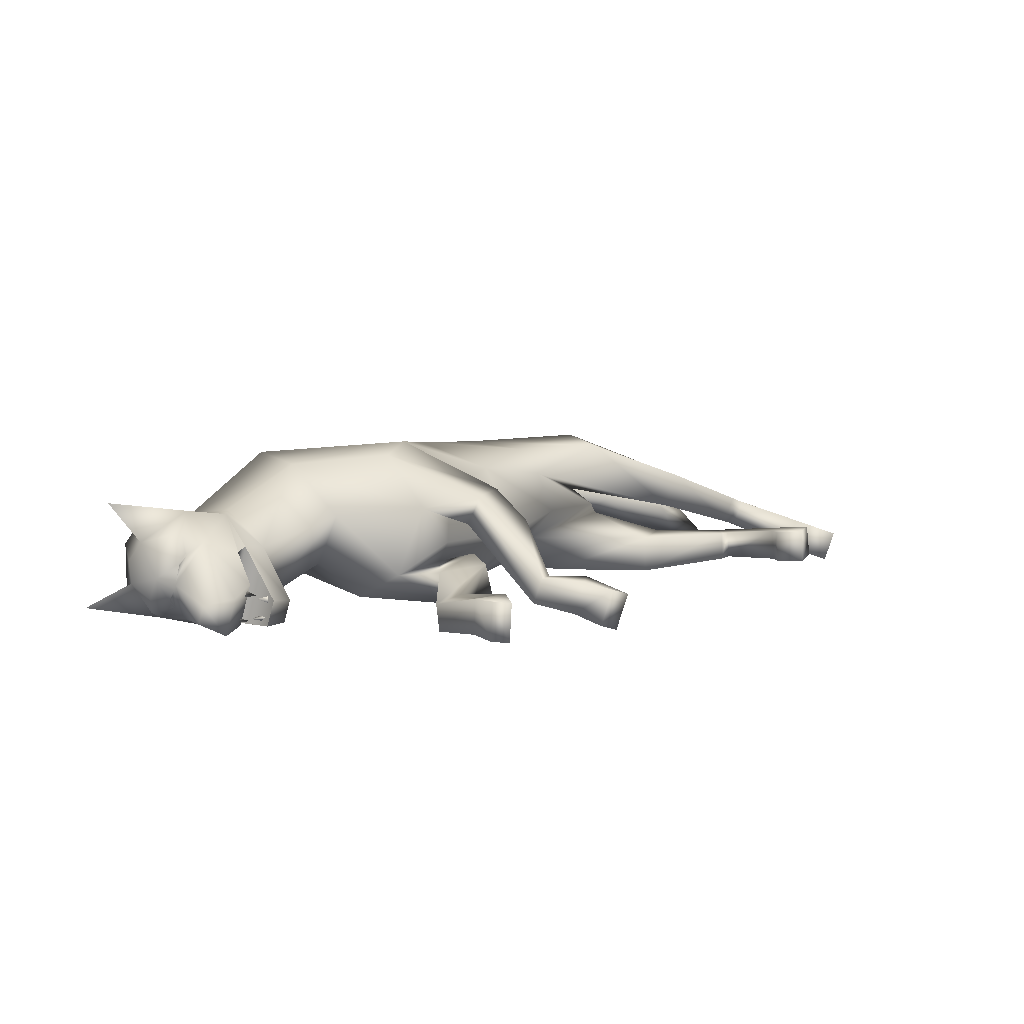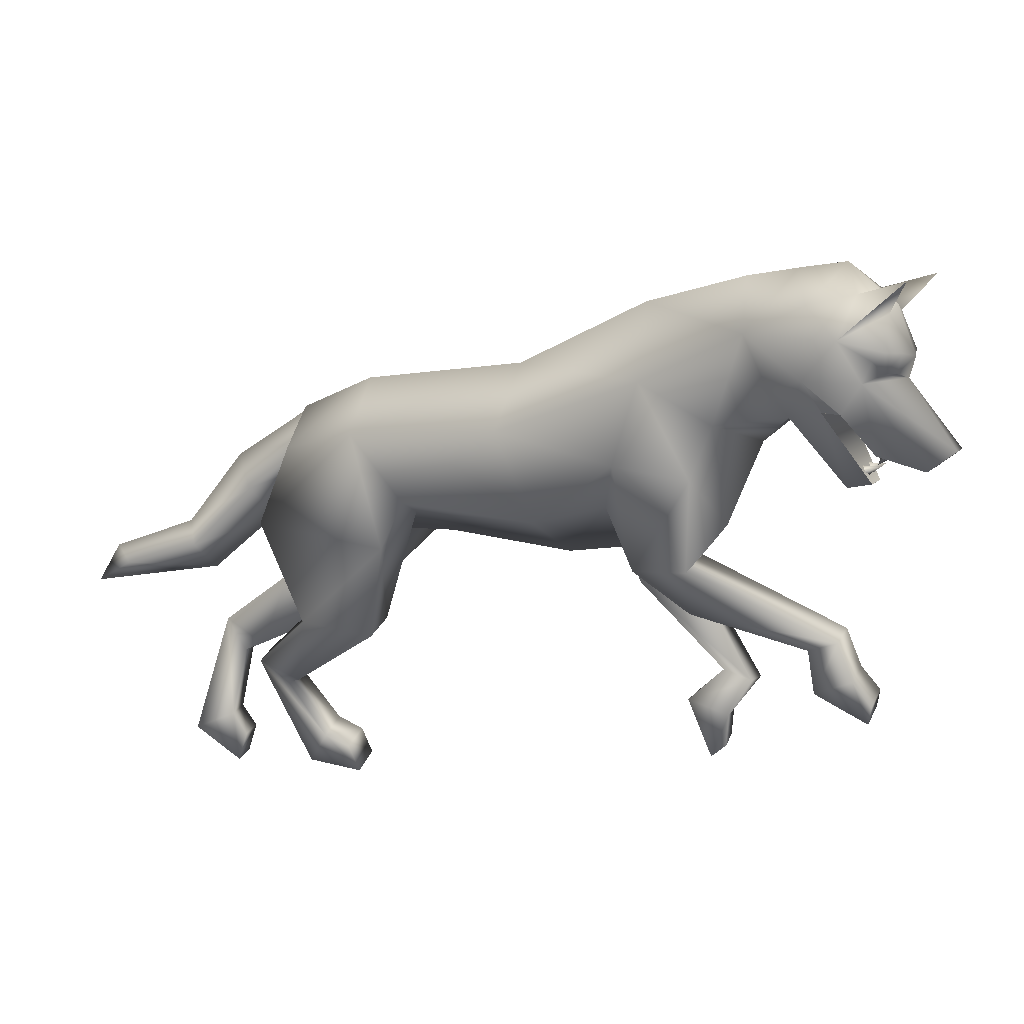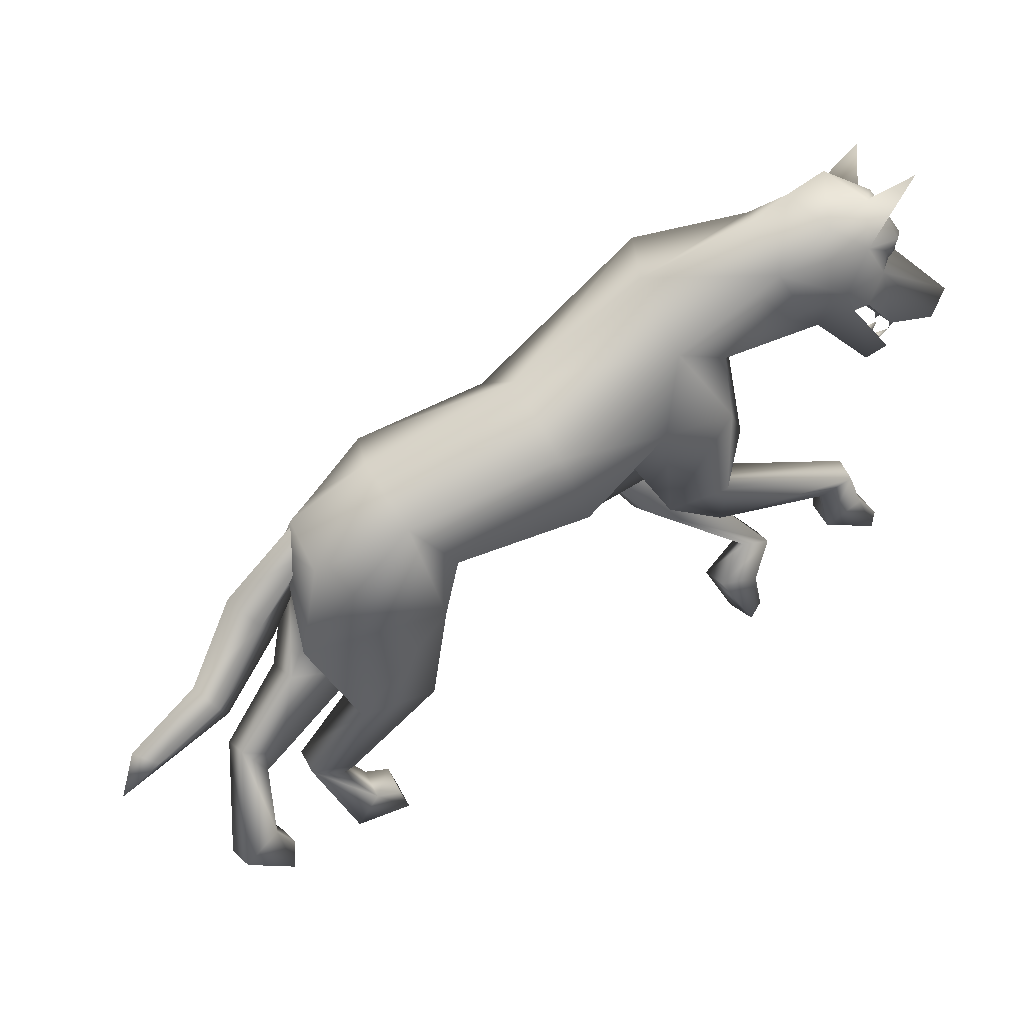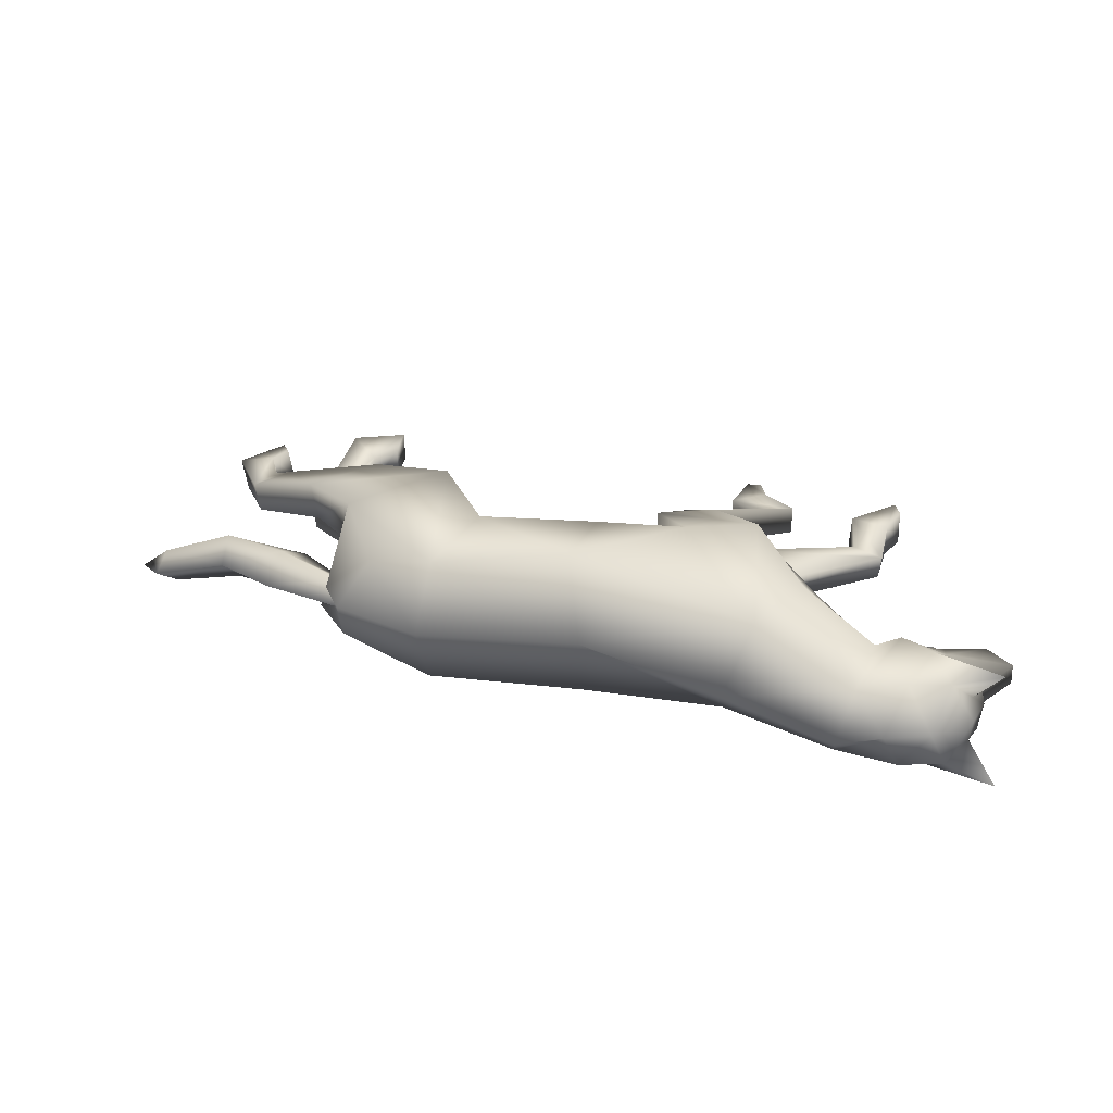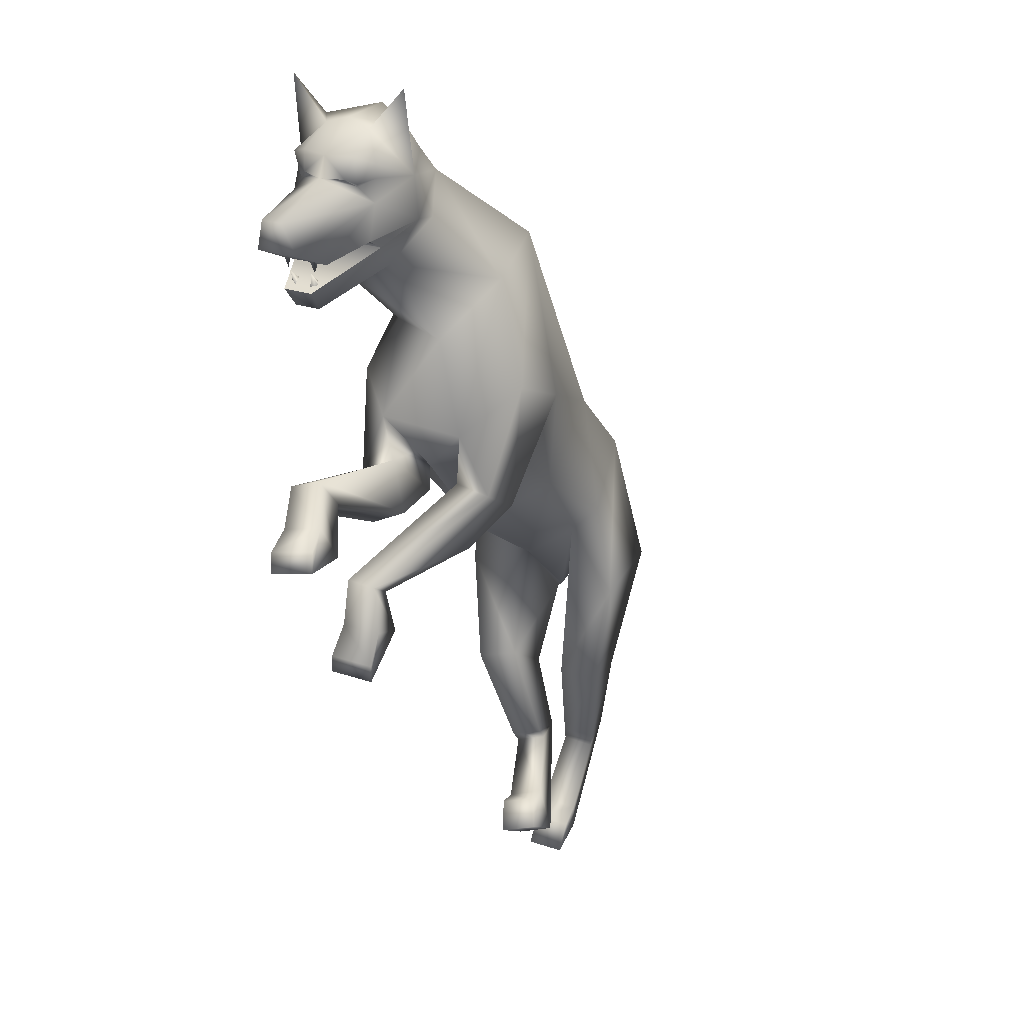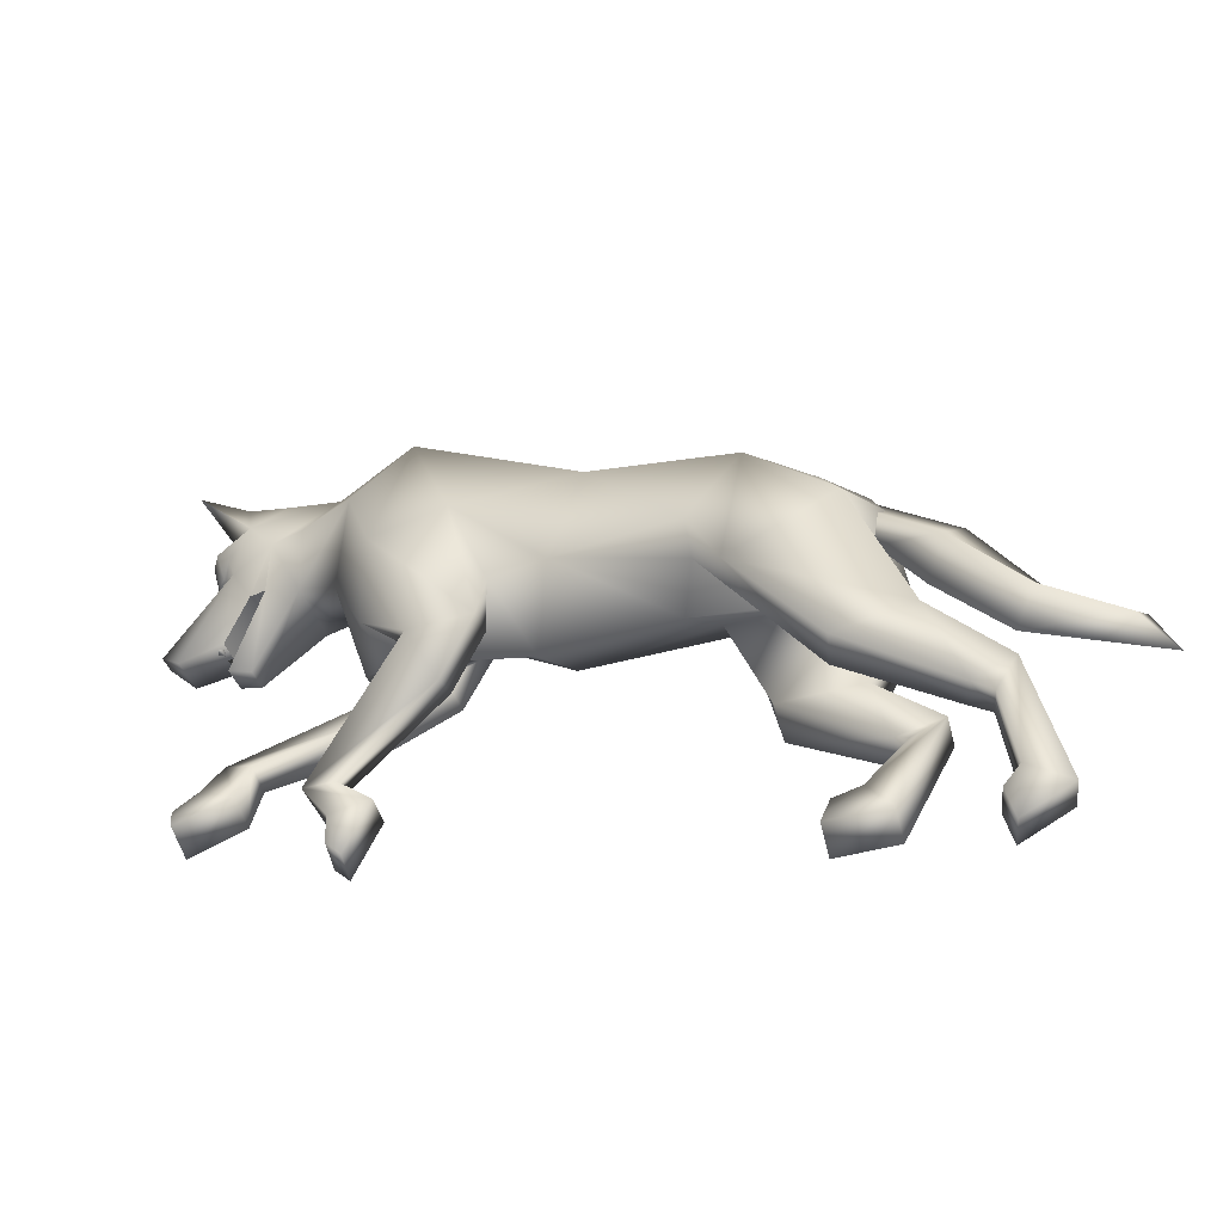
<metadata>
{"format":"obj","ext":"obj","renderer":"f3d","projection":"perspective","resolution":1024,"background":"white","views":[{"elev":7.2,"azim":106.2,"up":"+Y"},{"elev":28.2,"azim":22.3,"up":"+Z"},{"elev":42.9,"azim":-24.8,"up":"+Z"},{"elev":35.0,"azim":-5.4,"up":"+Y"},{"elev":-9.7,"azim":110.1,"up":"+Z"},{"elev":-57.9,"azim":-164.2,"up":"+Z"}]}
</metadata>
<code>
v 0.7024 -0.000442 0.5963
v 0.5117 -0.007601 0.8359
v 0.5645 0.003141 0.7531
v 0.426 0.015 0.6538
v 0.5525 0.005334 0.5309
v 0.5771 0.01028 0.5661
v 0.6248 0.01069 0.6145
v 0.3241 0.02143 0.8075
v -0.7435 0.01433 0.1832
v -0.6352 -0.01474 -0.0293
v -0.7553 -0.00324 -0.1656
v -0.6492 0.01877 -0.4226
v -0.5276 0.02073 -0.422
v -0.549 0.01328 -0.3566
v -0.605 0.01041 -0.3387
v -0.6871 -0.000567 -0.2075
v -0.4691 -0.01297 -0.02955
v -0.4365 -0.01447 0.1969
v 0.2376 0.005711 0.2735
v 0.2345 0.01028 0.4797
v -0.5074 0.000153 0.4506
v -0.691 0.05957 0.3574
v 0.114 0.03461 0.2358
v 0.5588 0.00504 0.1824
v 0.595 0.009947 0.09631
v 0.6387 0.006357 0.04824
v 0.6354 0.004549 0.00854
v 0.5178 0.01204 0.04898
v 0.4973 0.01834 0.1435
v 0.0739 0.002131 0.4867
v -0.1762 -0.007811 0.5215
v 0.1114 0.036 0.6639
v -0.3753 0.2385 0.2307
v 0.4398 0.03285 0.8803
v 0.5887 0.07901 0.8689
v 0.5315 0.05201 0.9101
v 0.4566 -0.0315 0.7537
v -0.09728 0.007889 0.3189
v 0.2539 0.08685 0.5709
v -0.3964 0.01093 0.305
v 0.04003 0.06979 0.3538
v 0.3847 0.01051 0.7018
v -0.9293 0.03435 0.07837
v -0.6816 0.1282 0.3465
v -0.8075 0.08727 0.2214
v -1.079 -0.006237 0.02316
v -0.6717 0.1056 0.1531
v 0.6262 0.02738 0.9597
v -0.6361 0.06822 -0.02605
v -0.7567 0.05937 -0.1643
v -0.6499 0.09113 -0.4151
v -0.5295 0.09316 -0.4154
v -0.5495 0.08598 -0.3523
v -0.6052 0.0828 -0.3314
v -0.6885 0.06192 -0.2025
v -0.4688 0.06989 -0.02706
v 0.2504 0.07657 0.284
v 0.127 0.1046 0.2438
v 0.5635 0.06253 0.1877
v 0.5948 0.08291 0.09397
v 0.6373 0.08767 0.04448
v 0.6339 0.08581 0.004766
v 0.5205 0.08474 0.05103
v 0.5035 0.07526 0.1545
v 0.2998 0.07491 0.3636
v 0.7067 0.07954 0.573
v 0.7501 0.03041 0.6349
v 0.6354 0.08901 0.742
v 0.5939 0.1286 0.8707
v 0.4881 0.1494 0.9337
v 0.3962 0.1338 0.9125
v 0.08311 0.1608 0.7829
v -0.1922 0.1752 0.5963
v -0.5338 0.1581 0.5101
v -0.687 0.1659 0.409
v -0.8567 0.1401 0.2726
v -0.965 0.08753 0.1083
v -1.124 0.02721 0.04226
v -1.163 -0.003638 -0.04152
v -0.9004 0.07969 0.007193
v -0.7703 0.1289 0.1406
v 0.5246 0.2325 0.7662
v 0.5737 0.174 0.7035
v -0.3393 0.1502 0.1815
v -0.06073 0.1339 0.1966
v 0.2169 0.1414 0.2753
v 0.3291 0.2059 0.4977
v 0.4362 0.1472 0.6269
v 0.5551 0.05452 0.5166
v 0.5801 0.06678 0.5497
v 0.6289 0.08758 0.5921
v -0.6058 0.1368 0.1469
v 0.3503 0.2046 0.8371
v -0.6635 0.3126 0.2193
v -0.7553 0.2078 -0.02872
v -0.8928 0.1382 -0.1475
v -0.9385 0.0504 -0.4006
v -0.8328 0.05073 -0.4633
v -0.8208 0.07154 -0.4025
v -0.8574 0.07852 -0.3602
v -0.8443 0.1254 -0.2141
v -0.5963 0.22 -0.0821
v -0.4398 0.3059 0.09669
v 0.1583 0.2421 0.2154
v 0.215 0.3341 0.4168
v -0.4941 0.3034 0.4494
v -0.6234 0.2589 0.3687
v 0.02526 0.2431 0.2179
v 0.3836 0.09612 0.01089
v 0.333 0.08485 -0.07013
v 0.3343 0.07082 -0.1329
v 0.3071 0.05921 -0.1596
v 0.2496 0.08401 -0.05384
v 0.3192 0.09294 0.01225
v 0.0542 0.3505 0.4362
v -0.2 0.3268 0.4788
v 0.1493 0.3262 0.7548
v -0.391 0.07067 0.2561
v 0.4555 0.2149 0.8452
v 0.5935 0.1699 0.8425
v 0.5405 0.22 0.8614
v 0.4752 0.2216 0.697
v -0.1178 0.2762 0.2891
v 0.2761 0.3132 0.624
v -0.3776 0.2982 0.276
v 0.00994 0.2351 0.3365
v 0.4129 0.2235 0.7203
v -0.6882 0.1512 0.2702
v -0.6995 0.1684 0.4075
v -0.6918 0.1514 0.2704
v -0.7219 0.1764 0.3412
v -0.948 0.1353 0.05723
v -0.6863 0.1898 0.3404
v -0.8193 0.185 0.2061
v -1.1 0.06668 0.005735
v -0.6397 0.1714 0.2077
v 0.3024 0.1079 0.8918
v 0.6386 0.2579 0.8927
v -0.7411 0.13 -0.004223
v -0.8817 0.07939 -0.1284
v -0.9258 -0.01796 -0.3791
v -0.8204 -0.01781 -0.4423
v -0.8084 0.003005 -0.3815
v -0.844 0.01031 -0.3384
v -0.8331 0.06684 -0.1943
v -0.5818 0.1423 -0.05709
v 0.1592 0.1759 0.2459
v 0.026 0.1785 0.2497
v 0.379 0.041 0.03026
v 0.341 0.01587 -0.04955
v 0.3451 -0.006534 -0.1104
v 0.3178 -0.01814 -0.137
v 0.2524 0.01487 -0.03144
v 0.3176 0.04294 0.04218
v 0.2592 0.2201 0.3184
v 0.6085 0.01968 0.5808
v 0.6109 0.06364 0.568
v 0.6064 0.01515 0.5865
v 0.6094 0.07073 0.5704
v 0.531 -0.006582 0.6871
v 0.6034 0.003301 0.6093
v 0.6083 0.09315 0.5832
v 0.5394 0.1502 0.6415
v 0.6006 0.004043 0.549
v 0.4947 -0.01028 0.6867
v 0.6036 0.06054 0.5326
v 0.5051 0.1568 0.6389
v 0.7523 0.06956 0.6235
v 0.637 0.02769 0.6062
v 0.6392 0.06769 0.5946
v 0.5837 0.02174 0.5525
v 0.5852 0.04926 0.5445
v 0.6125 0.02171 0.6165
v 0.6156 0.08066 0.5994
v 0.5715 0.0227 0.5756
v 0.5736 0.062 0.5642
v 0.6006 0.004049 0.549
v 0.4947 -0.01028 0.6867
v 0.531 -0.006582 0.6871
v 0.6034 0.003305 0.6093
v 0.6083 0.09315 0.5832
v 0.6037 0.06055 0.5326
v 0.5051 0.1568 0.6389
v 0.5394 0.1502 0.6415
v 0.6262 0.02738 0.9597
v 0.6386 0.2579 0.8927
v 0.2421 0.03225 0.1638
v 0.2472 0.09975 0.1772
v 0.1069 0.1825 0.1232
v 0.1042 0.124 0.16
v -0.6602 -0.003195 -0.1937
v -0.6599 0.06287 -0.1917
v -0.8068 0.1398 -0.1949
v -0.7952 0.0779 -0.1749
v 0.5289 -0.006764 0.6868
v 0.5373 0.1504 0.6411
v 0.4965 -0.01006 0.6873
v 0.5057 0.1566 0.639
v 0.5861 0.1829 0.7466
v 0.6001 0.03353 0.7666
v 0.6192 0.05043 0.7653
v 0.6006 0.01918 0.8159
v 0.5773 0.01756 0.7946
v 0.6184 0.0556 0.7598
v 0.594 0.03357 0.7631
v 0.6098 0.1906 0.7661
v 0.6423 0.1008 0.7838
v 0.6059 0.1522 0.7318
v 0.6219 0.1336 0.7382
v 0.6223 0.1282 0.7386
v 0.6003 0.1509 0.729
v 0.6313 0.155 0.7763
v 0.6258 0.05233 0.8062
f 68 205 3
f 3 180 1
f 1 67 3
f 77 45 76
f 76 44 75
f 77 46 43
f 74 22 21
f 73 21 31
f 73 32 72
f 8 2 34
f 5 178 4
f 11 16 191
f 10 18 9
f 187 24 19
f 28 24 29
f 11 15 16
f 9 18 21
f 23 20 30
f 27 25 28
f 13 15 12
f 69 36 35
f 2 8 37
f 39 8 32
f 40 31 21
f 31 30 32
f 20 32 30
f 108 148 126
f 3 37 179
f 8 42 37
f 34 2 36
f 38 85 41
f 41 86 65
f 39 4 42
f 4 37 42
f 40 118 38
f 37 195 179
f 207 35 213
f 70 34 36
f 202 2 203
f 46 78 79
f 46 80 43
f 43 81 45
f 45 130 44
f 41 58 23
f 41 23 30
f 57 58 41
f 22 129 131
f 47 92 118
f 71 8 34
f 8 72 32
f 2 202 35
f 37 3 2
f 36 2 48
f 35 185 2
f 48 35 36
f 118 92 84
f 50 192 55
f 47 56 49
f 59 188 57
f 59 63 64
f 50 54 51
f 65 87 39
f 60 62 63
f 54 52 51
f 192 17 191
f 9 47 49
f 40 18 118
f 188 29 187
f 50 12 11
f 60 24 25
f 19 57 65
f 39 32 20
f 51 13 12
f 26 60 25
f 52 14 13
f 27 61 26
f 53 15 14
f 63 27 28
f 18 40 21
f 64 28 29
f 54 16 15
f 38 30 31
f 65 57 41
f 41 30 38
f 86 41 85
f 65 39 20
f 20 19 65
f 181 83 66
f 66 83 168
f 134 77 76
f 76 133 134
f 77 135 78
f 74 107 129
f 73 106 74
f 117 73 72
f 93 119 82
f 167 89 88
f 96 193 101
f 103 95 94
f 109 189 104
f 109 113 114
f 96 100 97
f 94 106 103
f 105 108 115
f 110 112 113
f 100 98 97
f 69 121 70
f 82 122 93
f 93 124 117
f 116 125 106
f 116 117 115
f 105 115 117
f 83 184 122
f 93 122 127
f 119 121 82
f 123 126 85
f 126 155 86
f 124 127 88
f 122 88 127
f 47 136 92
f 125 123 33
f 122 196 198
f 207 120 69
f 70 119 71
f 206 199 82
f 135 79 78
f 135 80 79
f 132 81 80
f 134 130 81
f 66 180 181
f 3 67 68
f 182 5 89
f 147 126 148
f 107 131 129
f 136 33 92
f 71 93 137
f 93 72 137
f 82 120 206
f 122 82 83
f 165 166 183
f 162 160 163
f 5 88 89
f 121 138 82
f 120 82 186
f 138 121 120
f 88 4 87
f 140 145 194
f 18 56 118
f 190 149 147
f 153 149 154
f 140 144 145
f 155 124 87
f 152 150 153
f 142 144 141
f 102 194 193
f 94 139 136
f 125 33 103
f 114 190 189
f 92 33 84
f 97 140 96
f 109 150 110
f 104 155 147
f 124 105 117
f 98 141 97
f 111 150 151
f 99 142 98
f 112 151 152
f 100 143 99
f 112 153 113
f 103 106 125
f 113 154 114
f 101 144 100
f 146 136 139
f 123 116 115
f 155 126 147
f 87 65 155
f 126 123 115
f 86 85 126
f 155 105 124
f 105 155 104
f 126 115 108
f 155 65 86
f 146 103 33
f 123 84 33
f 38 84 85
f 9 22 131
f 9 131 128
f 47 9 128
f 136 128 94
f 128 131 94
f 131 107 94
f 90 157 176
f 7 158 173
f 160 183 163
f 172 176 157
f 6 156 171
f 168 1 66
f 168 83 68
f 168 68 67
f 169 158 7
f 159 170 91
f 171 156 175
f 172 157 90
f 169 173 158
f 174 159 91
f 175 156 6
f 170 159 174
f 21 22 9
f 106 94 107
f 88 87 124
f 4 39 87
f 59 19 24
f 23 188 187
f 57 188 58
f 19 23 187
f 104 149 109
f 108 190 148
f 147 148 190
f 104 189 108
f 10 50 11
f 55 191 16
f 49 192 50
f 10 191 17
f 95 140 139
f 193 145 101
f 139 194 146
f 95 193 96
f 139 94 95
f 49 10 9
f 128 136 47
f 195 37 197
f 196 122 184
f 197 37 178
f 198 167 122
f 203 2 3
f 82 199 83
f 203 200 202
f 201 200 205
f 68 211 210
f 199 206 208
f 209 210 211
f 3 205 203
f 211 83 199
f 68 201 204
f 209 207 68
f 68 210 209
f 207 201 68
f 202 200 213
f 205 204 201
f 205 200 203
f 208 206 212
f 211 199 208
f 208 209 211
f 213 35 202
f 213 201 207
f 213 200 201
f 212 207 209
f 209 208 212
f 120 212 206
f 68 204 205
f 3 179 180
f 77 43 45
f 76 45 44
f 77 78 46
f 74 129 22
f 73 74 21
f 73 31 32
f 5 177 178
f 10 17 18
f 187 29 24
f 28 25 24
f 11 12 15
f 23 19 20
f 27 26 25
f 13 14 15
f 69 70 36
f 39 42 8
f 40 38 31
f 4 178 37
f 207 69 35
f 70 71 34
f 46 79 80
f 43 80 81
f 45 81 130
f 71 137 8
f 8 137 72
f 47 118 56
f 59 64 188
f 59 60 63
f 50 55 54
f 60 61 62
f 54 53 52
f 192 56 17
f 188 64 29
f 50 51 12
f 60 59 24
f 51 52 13
f 26 61 60
f 52 53 14
f 27 62 61
f 53 54 15
f 63 62 27
f 64 63 28
f 54 55 16
f 181 184 83
f 134 132 77
f 76 75 133
f 77 132 135
f 74 106 107
f 73 116 106
f 117 116 73
f 167 182 89
f 103 102 95
f 109 114 189
f 109 110 113
f 96 101 100
f 105 104 108
f 110 111 112
f 100 99 98
f 69 120 121
f 93 127 124
f 116 123 125
f 122 167 88
f 207 212 120
f 70 121 119
f 135 132 80
f 132 134 81
f 134 133 130
f 66 1 180
f 182 177 5
f 71 119 93
f 93 117 72
f 165 164 166
f 162 161 160
f 5 4 88
f 18 17 56
f 190 154 149
f 153 150 149
f 140 141 144
f 152 151 150
f 142 143 144
f 102 146 194
f 114 154 190
f 97 141 140
f 109 149 150
f 98 142 141
f 111 110 150
f 99 143 142
f 112 111 151
f 100 144 143
f 112 152 153
f 113 153 154
f 101 145 144
f 146 33 136
f 146 102 103
f 123 85 84
f 38 118 84
f 160 165 183
f 168 67 1
f 59 57 19
f 23 58 188
f 104 147 149
f 108 189 190
f 10 49 50
f 55 192 191
f 49 56 192
f 10 11 191
f 95 96 140
f 193 194 145
f 139 140 194
f 95 102 193
f 68 83 211

</code>
